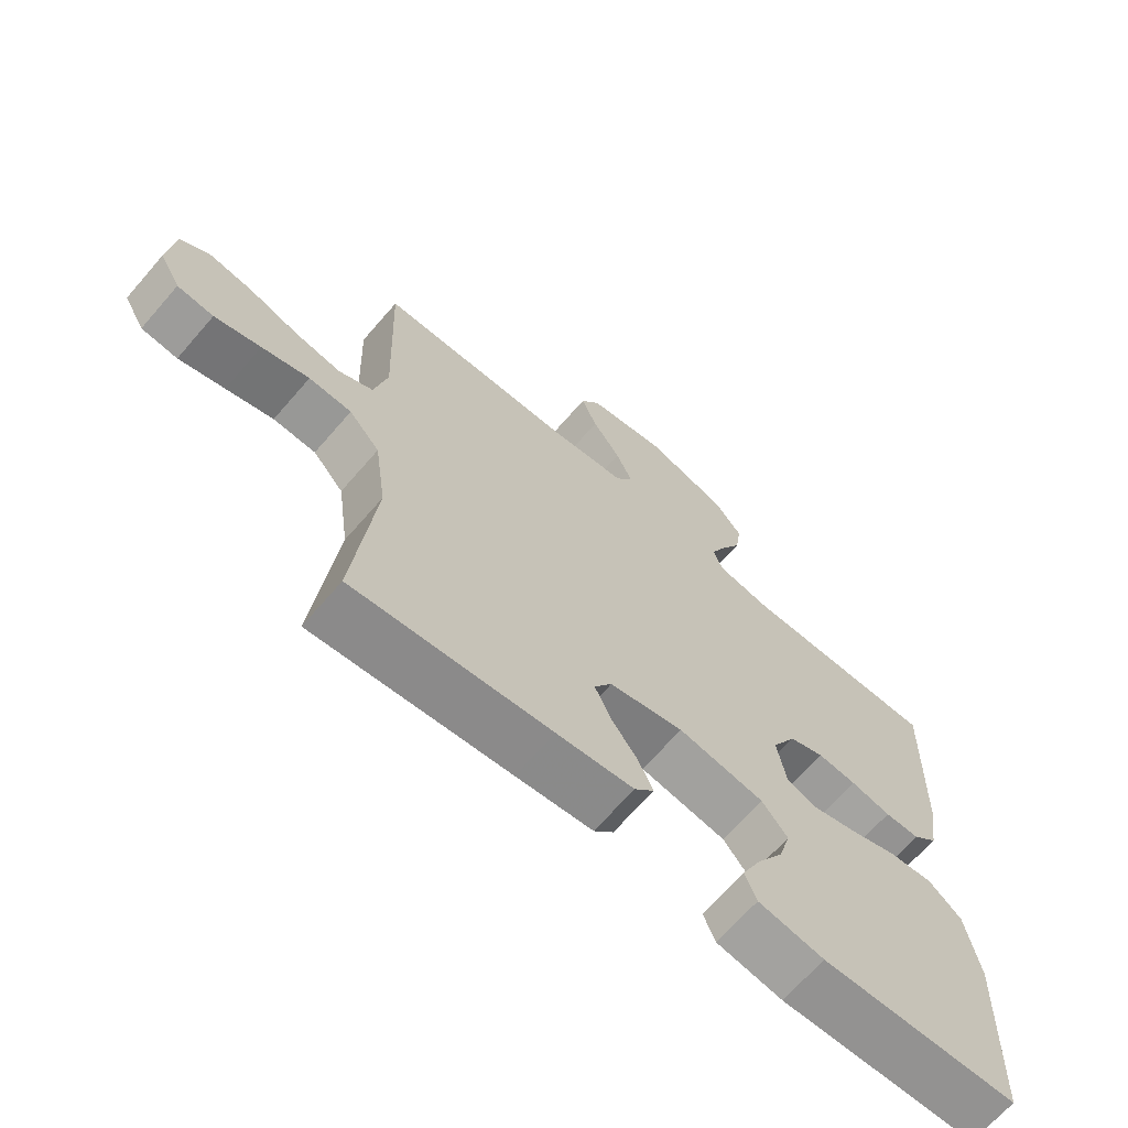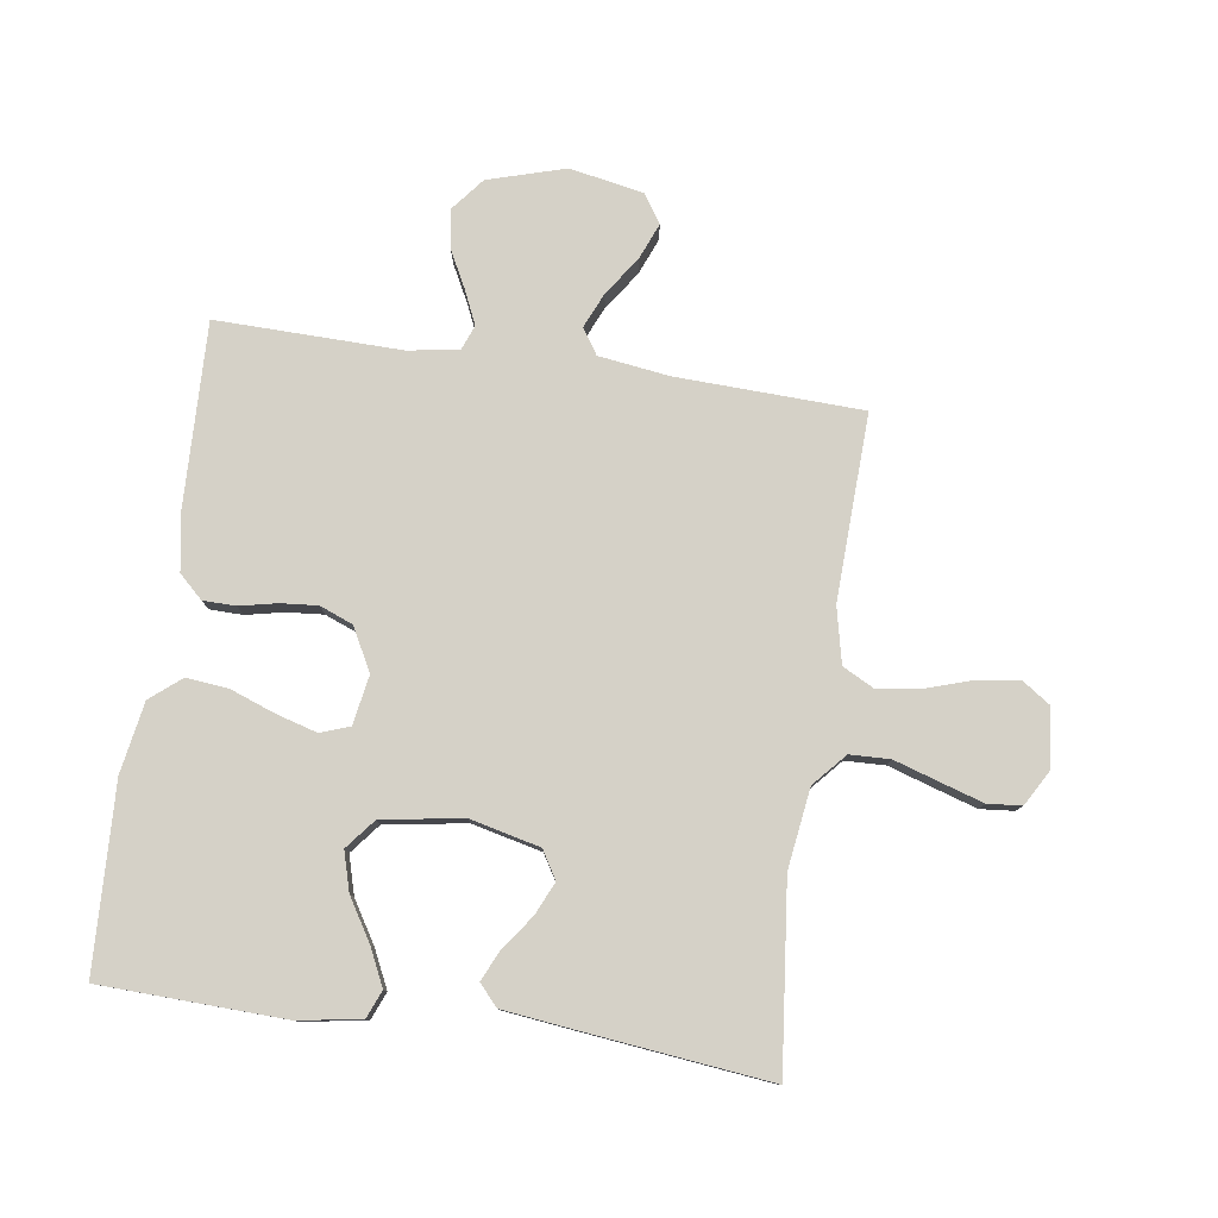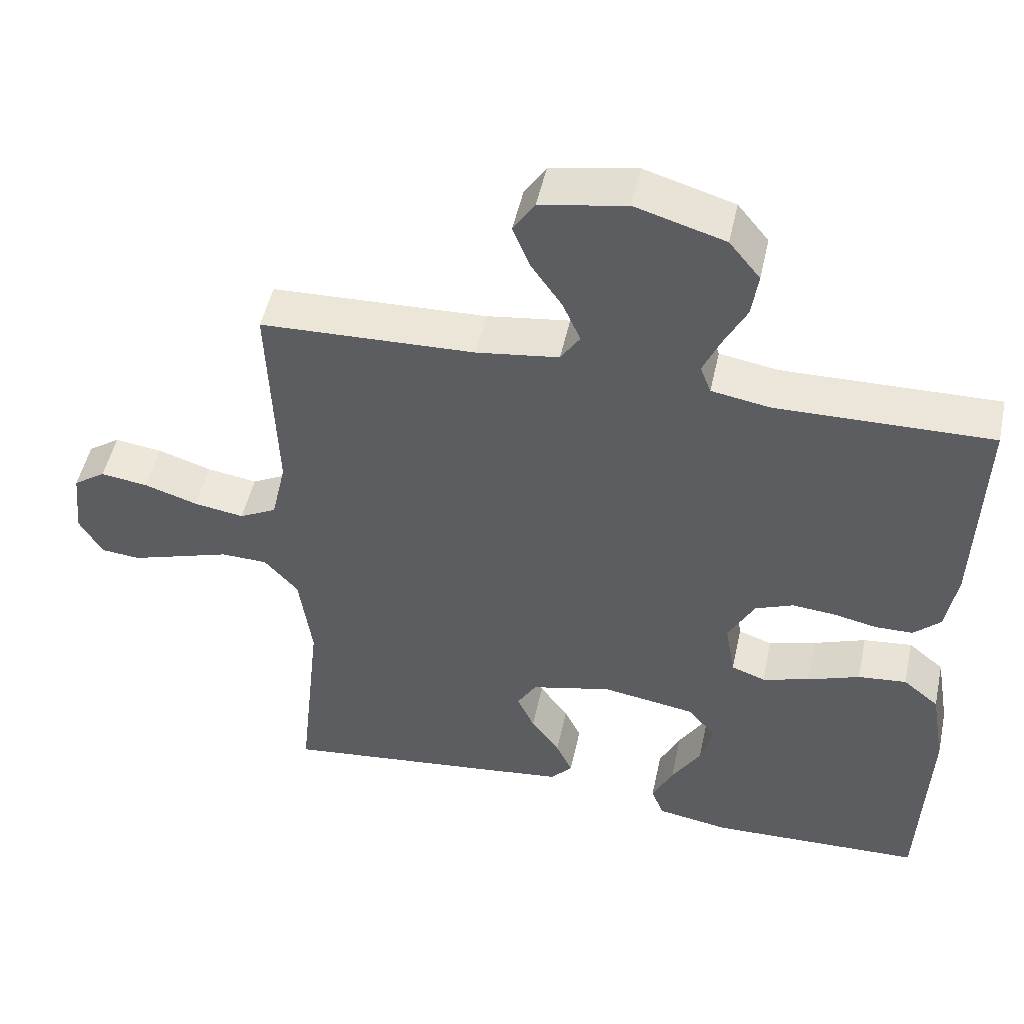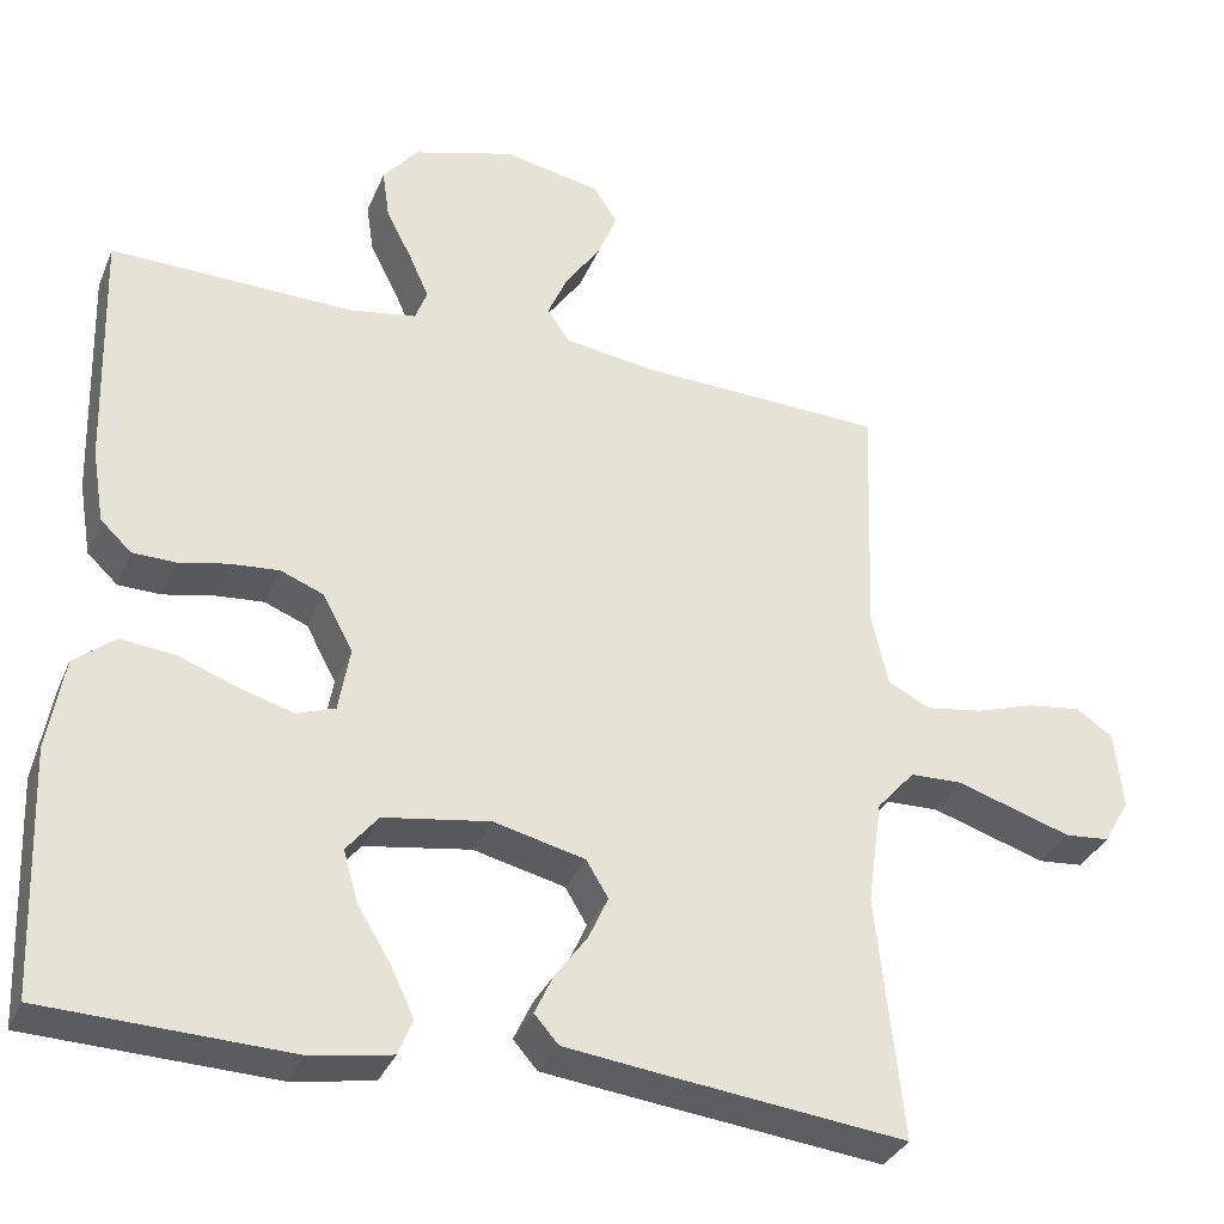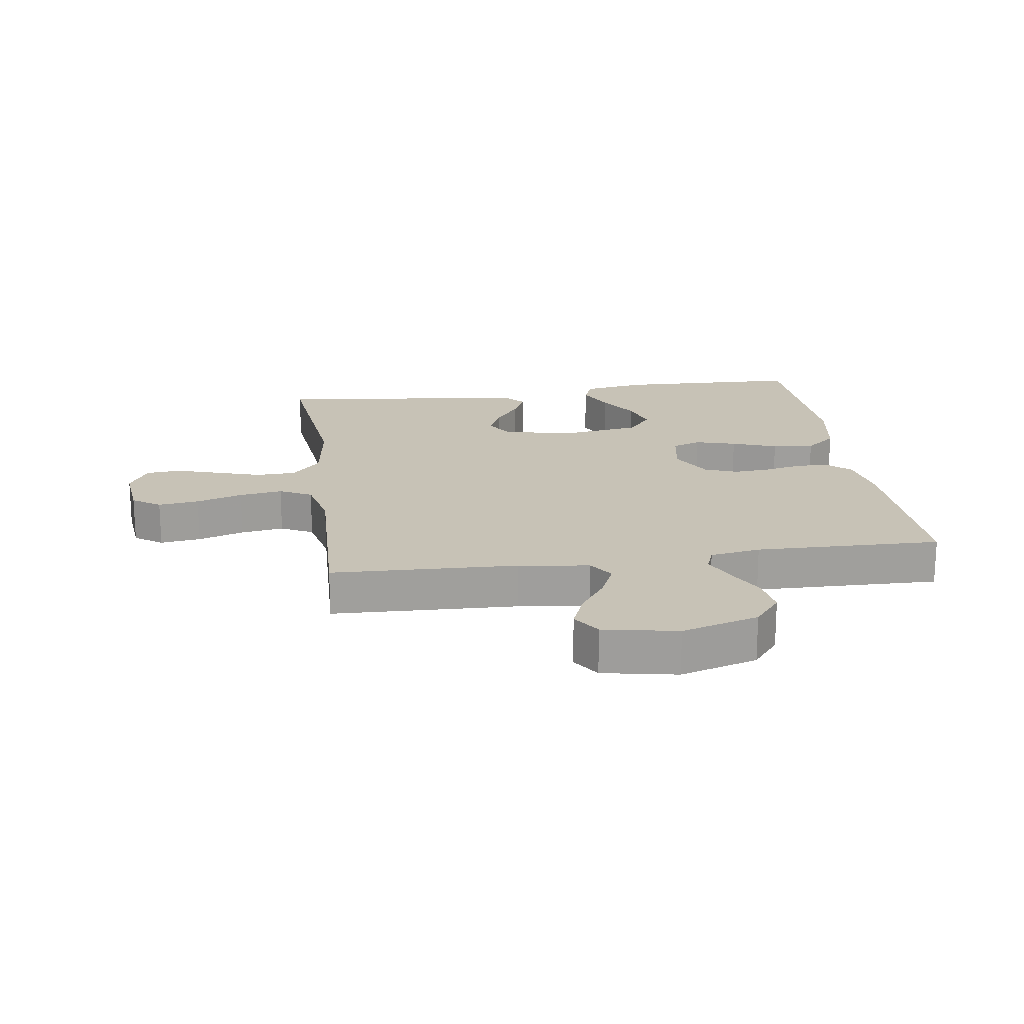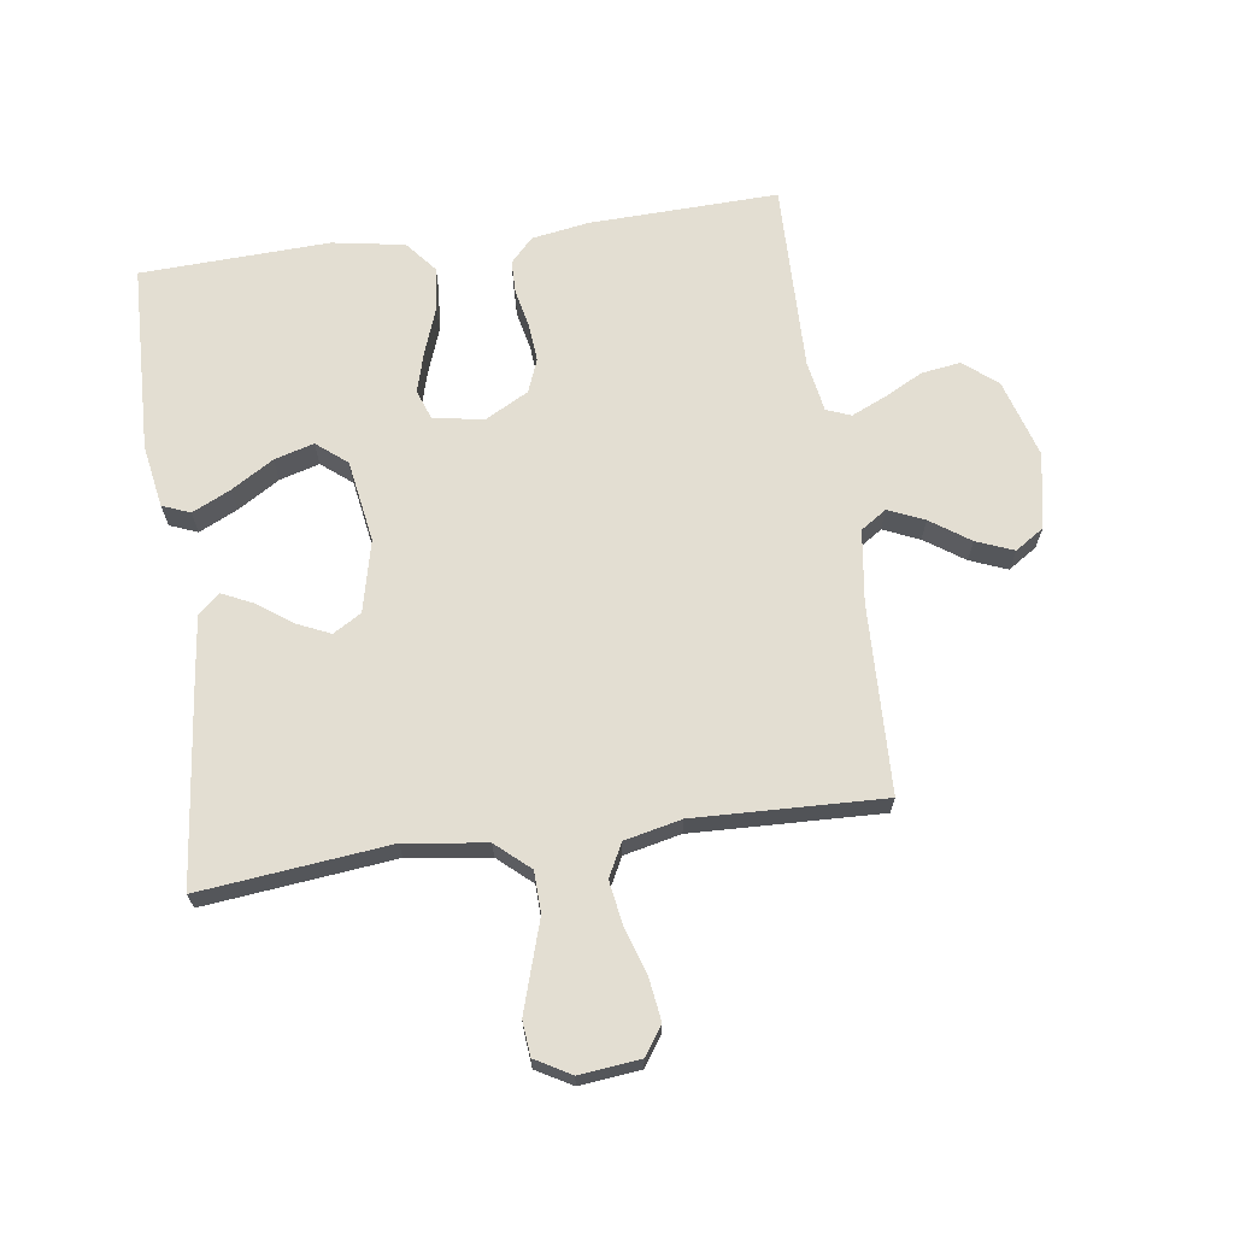
<metadata>
{"format":"obj","ext":"obj","renderer":"f3d","projection":"perspective","resolution":1024,"background":"white","views":[{"elev":-67.5,"azim":-40.9,"up":"+Z"},{"elev":79.0,"azim":-171.8,"up":"+Y"},{"elev":49.6,"azim":12.2,"up":"+Z"},{"elev":-33.5,"azim":159.4,"up":"+Z"},{"elev":19.2,"azim":-8.2,"up":"+Y"},{"elev":67.5,"azim":-98.1,"up":"+Y"}]}
</metadata>
<code>
v 0.5 0.07 0.5
v 0.491 0.07 0.2
v 0.476 0.07 0.109
v 0.438 0.07 0.073
v 0.385 0.07 0.072
v 0.324 0.07 0.085
v 0.264 0.07 0.09
v 0.211 0.07 0.069
v 0.174 0.07 0
v 0.188 0.07 -0.08
v 0.235 0.07 -0.097
v 0.301 0.07 -0.078
v 0.374 0.07 -0.051
v 0.442 0.07 -0.044
v 0.492 0.07 -0.085
v 0.512 0.07 -0.2
v 0.5 0.07 -0.5
v 0.2 0.07 -0.51
v 0.1 0.07 -0.493
v 0.082 0.07 -0.449
v 0.111 0.07 -0.388
v 0.152 0.07 -0.321
v 0.17 0.07 -0.258
v 0.131 0.07 -0.21
v 0 0.07 -0.189
v -0.113 0.07 -0.216
v -0.14 0.07 -0.261
v -0.116 0.07 -0.314
v -0.076 0.07 -0.369
v -0.053 0.07 -0.418
v -0.083 0.07 -0.452
v -0.2 0.07 -0.466
v -0.5 0.07 -0.5
v -0.468 0.07 -0.2
v -0.486 0.07 -0.071
v -0.533 0.07 -0.018
v -0.598 0.07 -0.016
v -0.67 0.07 -0.039
v -0.74 0.07 -0.061
v -0.795 0.07 -0.056
v -0.827 0.07 0
v -0.817 0.07 0.096
v -0.772 0.07 0.127
v -0.706 0.07 0.118
v -0.631 0.07 0.094
v -0.561 0.07 0.083
v -0.509 0.07 0.11
v -0.489 0.07 0.2
v -0.5 0.07 0.5
v -0.2 0.07 0.511
v -0.085 0.07 0.527
v -0.058 0.07 0.568
v -0.083 0.07 0.625
v -0.126 0.07 0.687
v -0.15 0.07 0.746
v -0.12 0.07 0.792
v 0 0.07 0.815
v 0.125 0.07 0.778
v 0.168 0.07 0.725
v 0.159 0.07 0.663
v 0.127 0.07 0.601
v 0.103 0.07 0.547
v 0.118 0.07 0.508
v 0.2 0.07 0.494
v 0.5 0 0.5
v 0.491 0 0.2
v 0.476 0 0.109
v 0.438 0 0.073
v 0.385 0 0.072
v 0.324 0 0.085
v 0.264 0 0.09
v 0.211 0 0.069
v 0.174 0 0
v 0.188 0 -0.08
v 0.235 0 -0.097
v 0.301 0 -0.078
v 0.374 0 -0.051
v 0.442 0 -0.044
v 0.492 0 -0.085
v 0.512 0 -0.2
v 0.5 0 -0.5
v 0.2 0 -0.51
v 0.1 0 -0.493
v 0.082 0 -0.449
v 0.111 0 -0.388
v 0.152 0 -0.321
v 0.17 0 -0.258
v 0.131 0 -0.21
v 0 0 -0.189
v -0.113 0 -0.216
v -0.14 0 -0.261
v -0.116 0 -0.314
v -0.076 0 -0.369
v -0.053 0 -0.418
v -0.083 0 -0.452
v -0.2 0 -0.466
v -0.5 0 -0.5
v -0.468 0 -0.2
v -0.486 0 -0.071
v -0.533 0 -0.018
v -0.598 0 -0.016
v -0.67 0 -0.039
v -0.74 0 -0.061
v -0.795 0 -0.056
v -0.827 0 0
v -0.817 0 0.096
v -0.772 0 0.127
v -0.706 0 0.118
v -0.631 0 0.094
v -0.561 0 0.083
v -0.509 0 0.11
v -0.489 0 0.2
v -0.5 0 0.5
v -0.2 0 0.511
v -0.085 0 0.527
v -0.058 0 0.568
v -0.083 0 0.625
v -0.126 0 0.687
v -0.15 0 0.746
v -0.12 0 0.792
v 0 0 0.815
v 0.125 0 0.778
v 0.168 0 0.725
v 0.159 0 0.663
v 0.127 0 0.601
v 0.103 0 0.547
v 0.118 0 0.508
v 0.2 0 0.494
f 59 60 61
f 58 59 61
f 57 58 61
f 56 57 61
f 55 56 61
f 54 55 61
f 53 54 61
f 52 53 61 62
f 51 52 62 63
f 48 49 50
f 51 63 64
f 50 51 64
f 48 50 64
f 47 48 64
f 43 44 45
f 42 43 45
f 41 42 45
f 40 41 45
f 39 40 45
f 38 39 45
f 37 38 45
f 36 37 45 46
f 35 36 46 47
f 32 33 34
f 31 32 34
f 30 31 34
f 29 30 34
f 28 29 34
f 34 35 47
f 28 34 47
f 27 28 47
f 20 21 22
f 19 20 22
f 18 19 22
f 17 18 22
f 16 17 22
f 15 16 22
f 14 15 22
f 13 14 22
f 12 13 22
f 11 12 22 23
f 10 11 23 24
f 4 5 6
f 3 4 6
f 2 3 6
f 1 2 6
f 64 1 6
f 64 6 7
f 26 27 47 64
f 25 26 64
f 9 10 24 25
f 8 9 25 64
f 7 8 64
f 125 124 123
f 125 123 122
f 125 122 121
f 125 121 120
f 125 120 119
f 125 119 118
f 125 118 117
f 126 125 117 116
f 127 126 116 115
f 114 113 112
f 128 127 115
f 128 115 114
f 128 114 112
f 128 112 111
f 109 108 107
f 109 107 106
f 109 106 105
f 109 105 104
f 109 104 103
f 109 103 102
f 109 102 101
f 110 109 101 100
f 111 110 100 99
f 98 97 96
f 98 96 95
f 98 95 94
f 98 94 93
f 98 93 92
f 111 99 98
f 111 98 92
f 111 92 91
f 86 85 84
f 86 84 83
f 86 83 82
f 86 82 81
f 86 81 80
f 86 80 79
f 86 79 78
f 86 78 77
f 86 77 76
f 87 86 76 75
f 88 87 75 74
f 70 69 68
f 70 68 67
f 70 67 66
f 70 66 65
f 70 65 128
f 71 70 128
f 128 111 91 90
f 128 90 89
f 89 88 74 73
f 128 89 73 72
f 128 72 71
f 1 65 66 2
f 2 66 67 3
f 3 67 68 4
f 4 68 69 5
f 5 69 70 6
f 6 70 71 7
f 7 71 72 8
f 8 72 73 9
f 9 73 74 10
f 10 74 75 11
f 11 75 76 12
f 12 76 77 13
f 13 77 78 14
f 14 78 79 15
f 15 79 80 16
f 16 80 81 17
f 17 81 82 18
f 18 82 83 19
f 19 83 84 20
f 20 84 85 21
f 21 85 86 22
f 22 86 87 23
f 23 87 88 24
f 24 88 89 25
f 25 89 90 26
f 26 90 91 27
f 27 91 92 28
f 28 92 93 29
f 29 93 94 30
f 30 94 95 31
f 31 95 96 32
f 32 96 97 33
f 33 97 98 34
f 34 98 99 35
f 35 99 100 36
f 36 100 101 37
f 37 101 102 38
f 38 102 103 39
f 39 103 104 40
f 40 104 105 41
f 41 105 106 42
f 42 106 107 43
f 43 107 108 44
f 44 108 109 45
f 45 109 110 46
f 46 110 111 47
f 47 111 112 48
f 48 112 113 49
f 49 113 114 50
f 50 114 115 51
f 51 115 116 52
f 52 116 117 53
f 53 117 118 54
f 54 118 119 55
f 55 119 120 56
f 56 120 121 57
f 57 121 122 58
f 58 122 123 59
f 59 123 124 60
f 60 124 125 61
f 61 125 126 62
f 62 126 127 63
f 63 127 128 64
f 64 128 65 1

</code>
